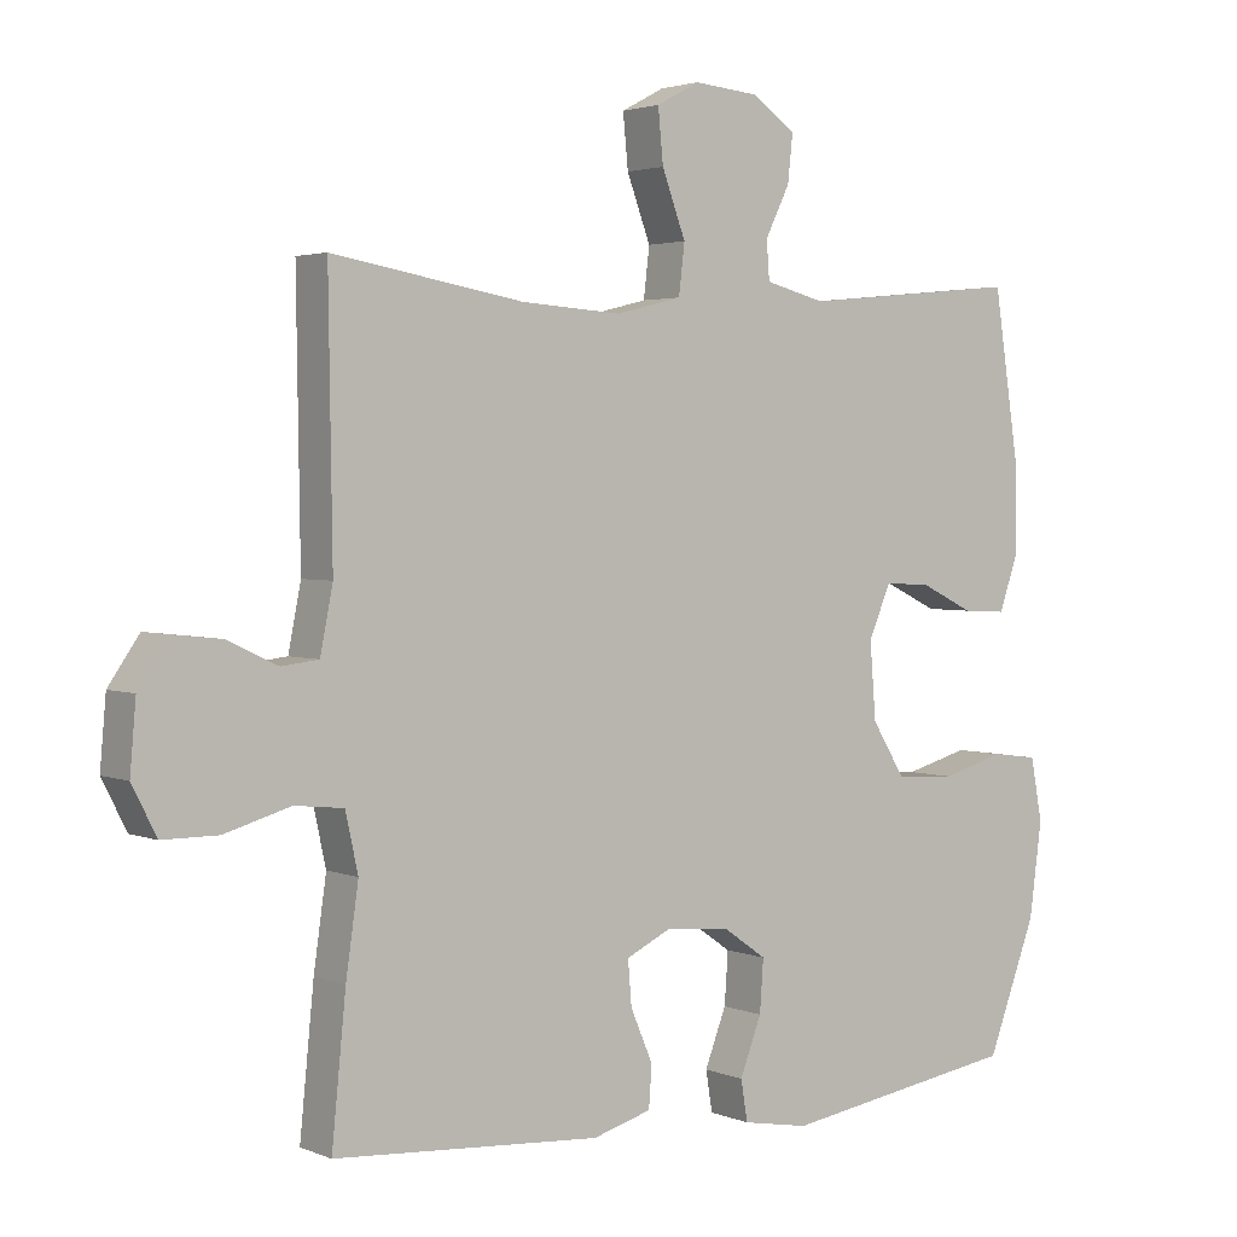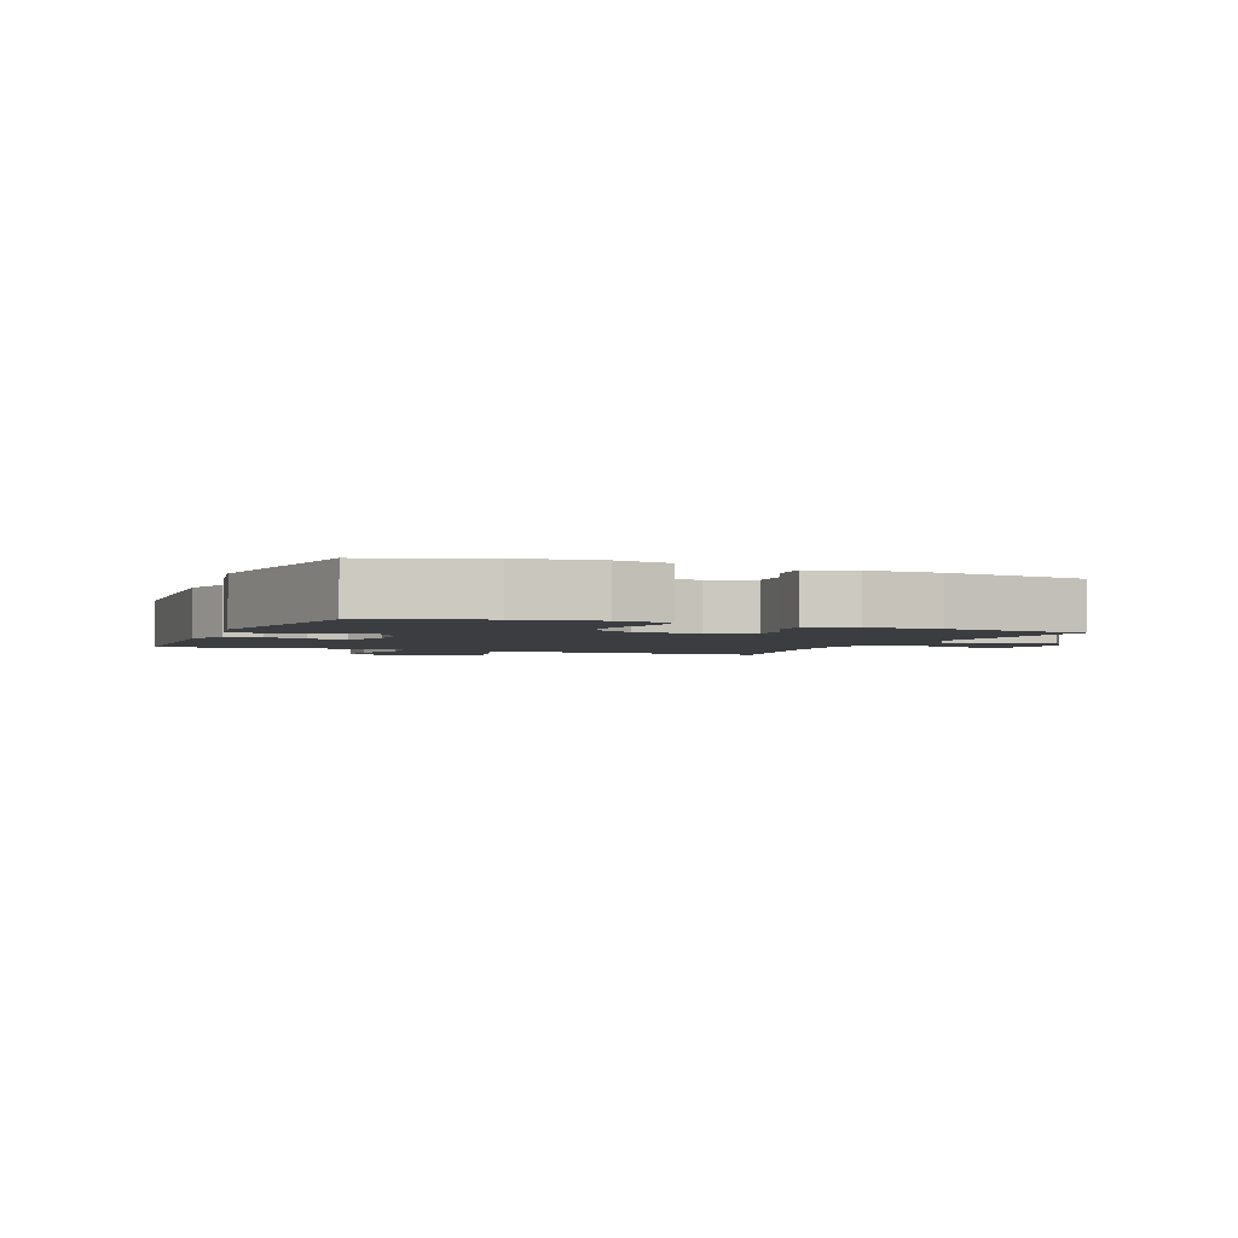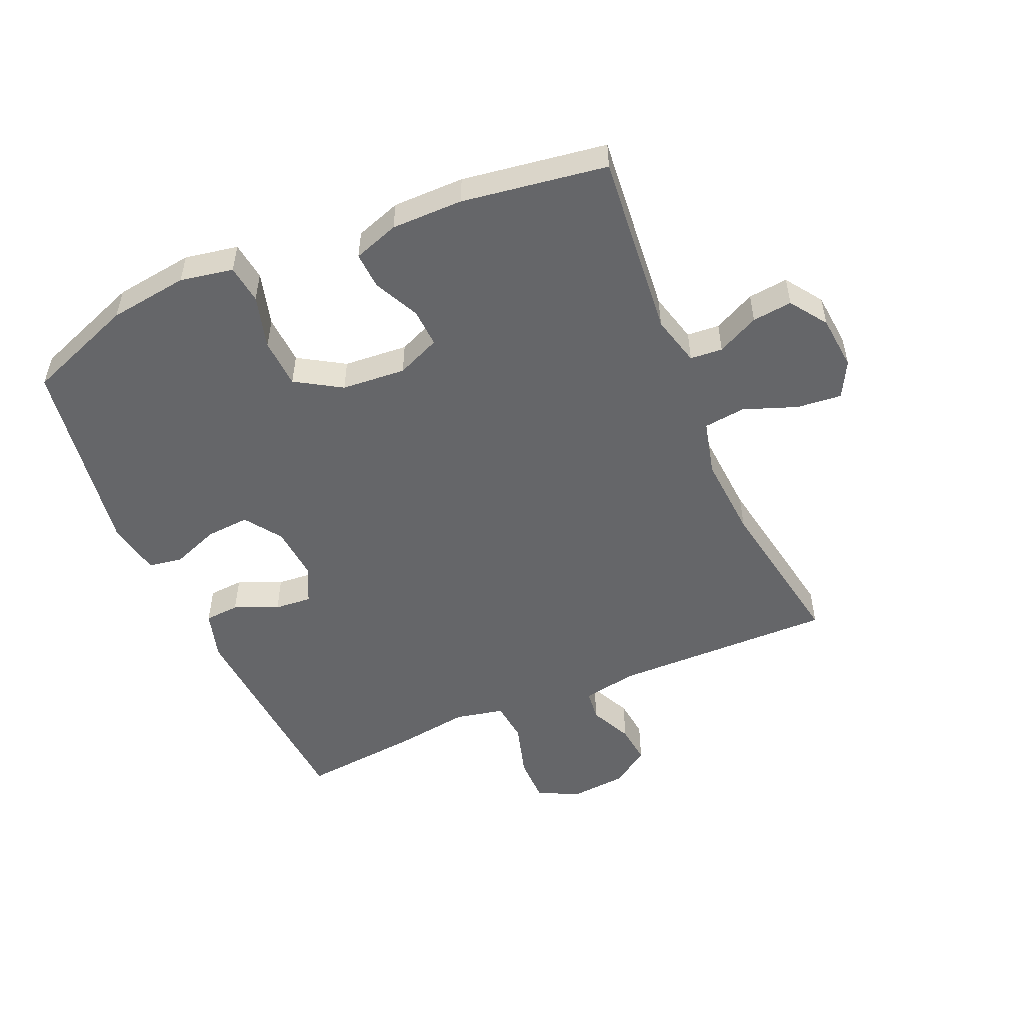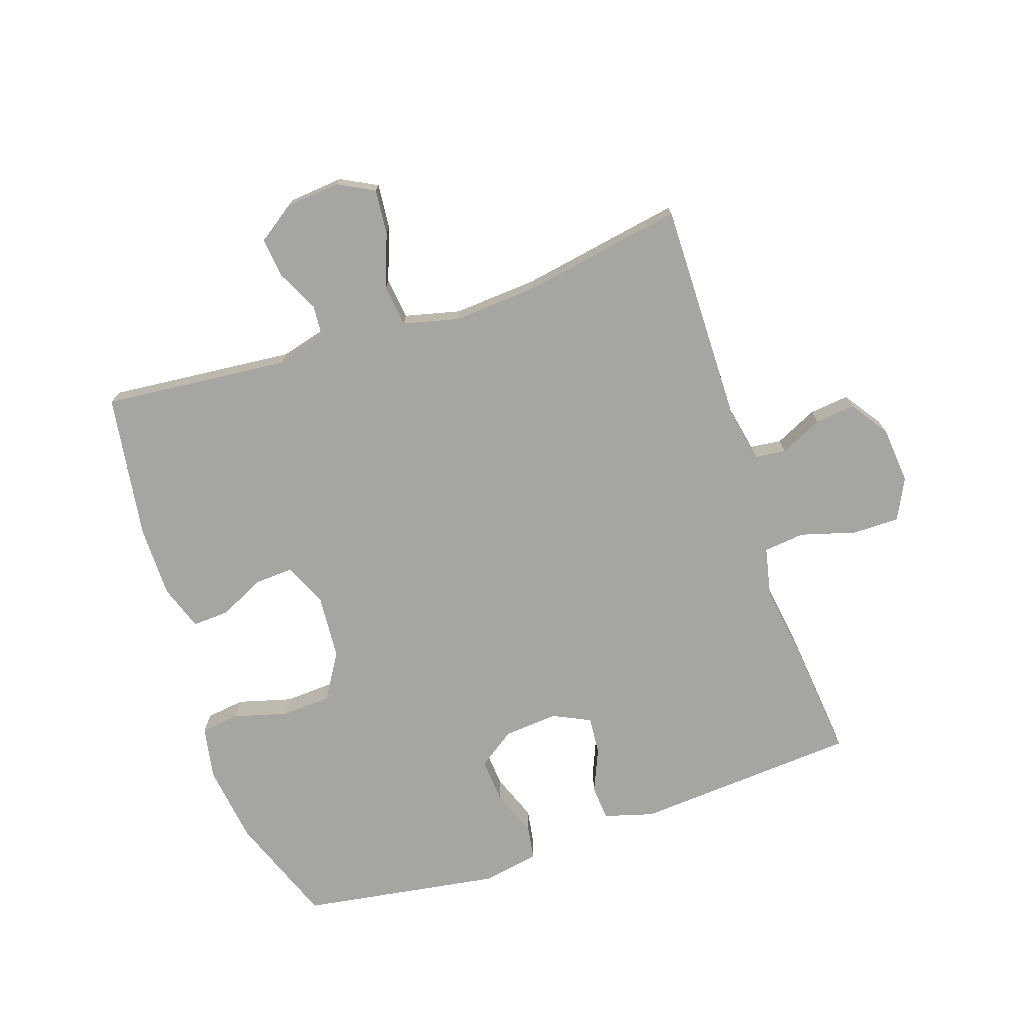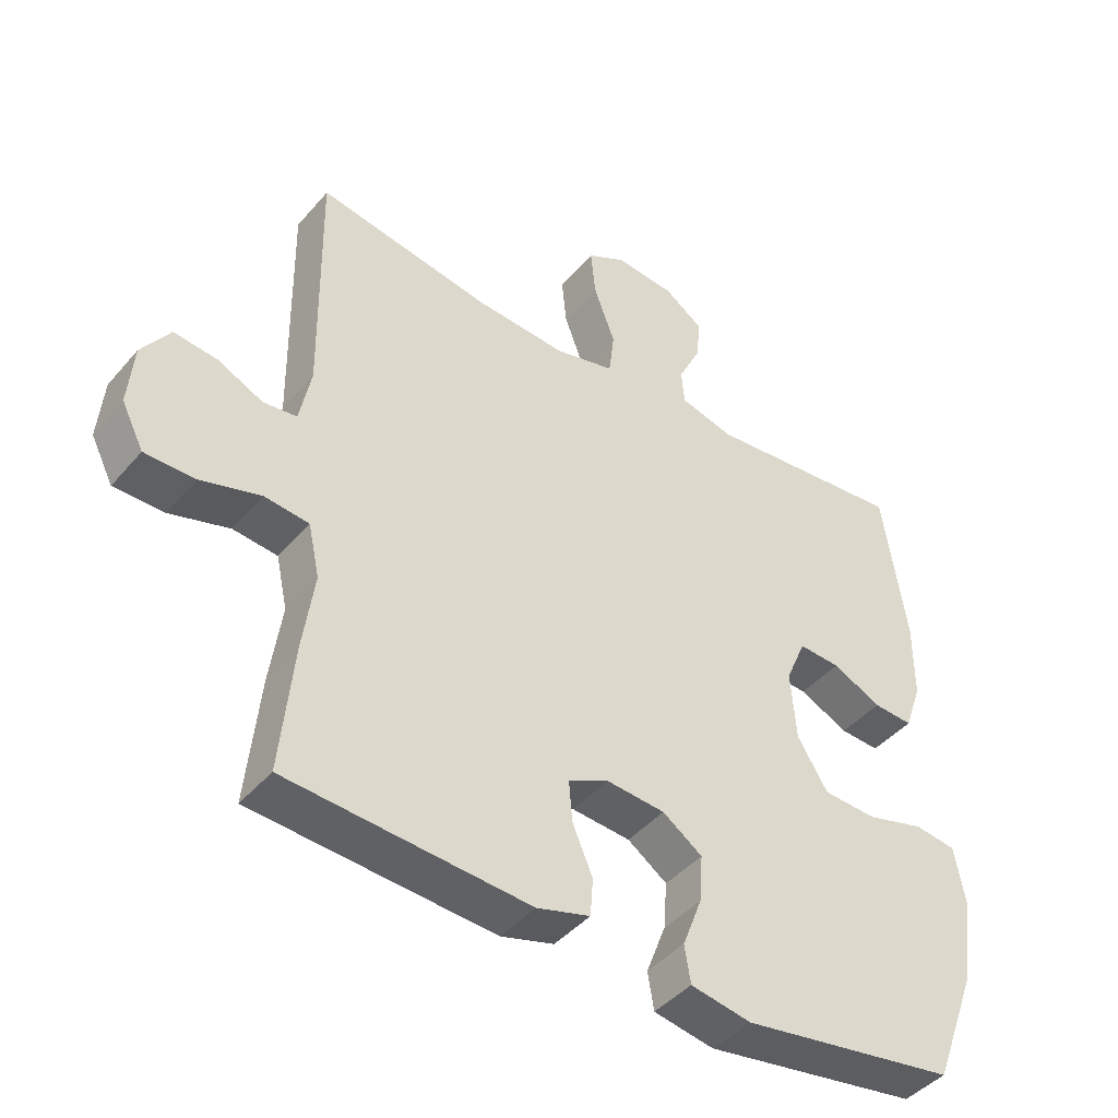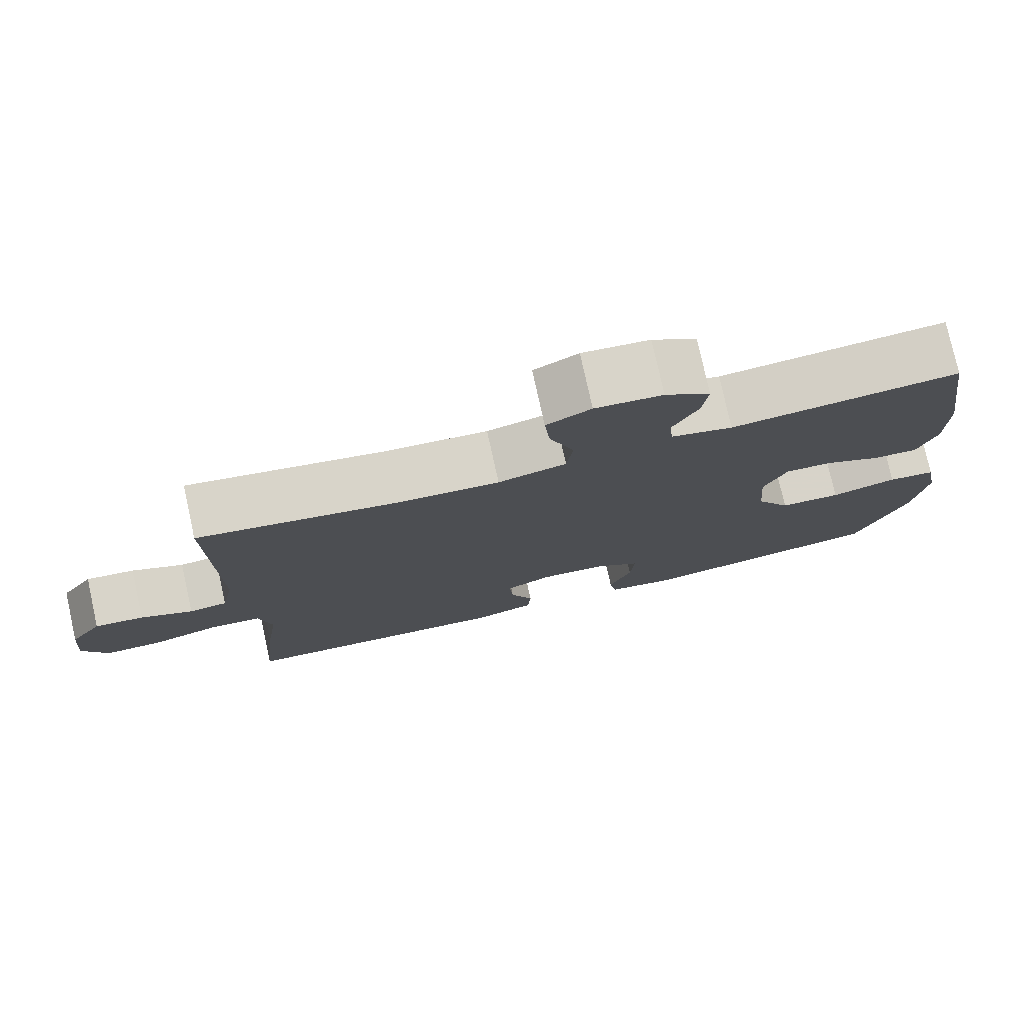
<metadata>
{"format":"obj","ext":"obj","renderer":"f3d","projection":"perspective","resolution":1024,"background":"white","views":[{"elev":2.7,"azim":143.8,"up":"+Z"},{"elev":-2.6,"azim":-112.6,"up":"+Y"},{"elev":-51.8,"azim":-66.5,"up":"+Y"},{"elev":-73.8,"azim":18.7,"up":"+Y"},{"elev":-43.4,"azim":142.8,"up":"+Z"},{"elev":77.6,"azim":167.5,"up":"+Z"}]}
</metadata>
<code>
v 0.5 0.07 -0.5
v 0.14 0.07 -0.524
v 0.061 0.07 -0.501
v 0.057 0.07 -0.445
v 0.087 0.07 -0.375
v 0.092 0.07 -0.315
v 0.032 0.07 -0.286
v -0.055 0.07 -0.293
v -0.114 0.07 -0.334
v -0.109 0.07 -0.404
v -0.08 0.07 -0.48
v -0.089 0.07 -0.535
v -0.179 0.07 -0.551
v -0.5 0.07 -0.5
v -0.566 0.07 -0.325
v -0.583 0.07 -0.198
v -0.567 0.07 -0.113
v -0.505 0.07 -0.105
v -0.419 0.07 -0.129
v -0.339 0.07 -0.125
v -0.294 0.07 -0.052
v -0.286 0.07 0.051
v -0.316 0.07 0.121
v -0.378 0.07 0.118
v -0.451 0.07 0.083
v -0.51 0.07 0.08
v -0.535 0.07 0.153
v -0.535 0.07 0.268
v -0.5 0.07 0.5
v -0.202 0.07 0.471
v -0.121 0.07 0.492
v -0.117 0.07 0.544
v -0.15 0.07 0.611
v -0.157 0.07 0.675
v -0.098 0.07 0.716
v -0.01 0.07 0.724
v 0.048 0.07 0.693
v 0.041 0.07 0.621
v 0.009 0.07 0.535
v 0.017 0.07 0.468
v 0.106 0.07 0.446
v 0.241 0.07 0.455
v 0.5 0.07 0.5
v 0.495 0.07 0.141
v 0.512 0.07 0.055
v 0.562 0.07 0.049
v 0.63 0.07 0.081
v 0.694 0.07 0.088
v 0.736 0.07 0.027
v 0.744 0.07 -0.065
v 0.711 0.07 -0.13
v 0.636 0.07 -0.13
v 0.547 0.07 -0.104
v 0.481 0.07 -0.111
v 0.464 0.07 -0.189
v 0.481 0.07 -0.308
v 0.5 0 -0.5
v 0.14 0 -0.524
v 0.061 0 -0.501
v 0.057 0 -0.445
v 0.087 0 -0.375
v 0.092 0 -0.315
v 0.032 0 -0.286
v -0.055 0 -0.293
v -0.114 0 -0.334
v -0.109 0 -0.404
v -0.08 0 -0.48
v -0.089 0 -0.535
v -0.179 0 -0.551
v -0.5 0 -0.5
v -0.566 0 -0.325
v -0.583 0 -0.198
v -0.567 0 -0.113
v -0.505 0 -0.105
v -0.419 0 -0.129
v -0.339 0 -0.125
v -0.294 0 -0.052
v -0.286 0 0.051
v -0.316 0 0.121
v -0.378 0 0.118
v -0.451 0 0.083
v -0.51 0 0.08
v -0.535 0 0.153
v -0.535 0 0.268
v -0.5 0 0.5
v -0.202 0 0.471
v -0.121 0 0.492
v -0.117 0 0.544
v -0.15 0 0.611
v -0.157 0 0.675
v -0.098 0 0.716
v -0.01 0 0.724
v 0.048 0 0.693
v 0.041 0 0.621
v 0.009 0 0.535
v 0.017 0 0.468
v 0.106 0 0.446
v 0.241 0 0.455
v 0.5 0 0.5
v 0.495 0 0.141
v 0.512 0 0.055
v 0.562 0 0.049
v 0.63 0 0.081
v 0.694 0 0.088
v 0.736 0 0.027
v 0.744 0 -0.065
v 0.711 0 -0.13
v 0.636 0 -0.13
v 0.547 0 -0.104
v 0.481 0 -0.111
v 0.464 0 -0.189
v 0.481 0 -0.308
f 55 56 1 2
f 54 55 2 3
f 50 51 52 53
f 50 53 54
f 49 50 54
f 46 47 48 49
f 45 46 49 54
f 44 45 54 3
f 42 43 44
f 41 42 44
f 40 41 44
f 36 37 38 39
f 34 35 36 39
f 32 33 34 39
f 31 32 39 40
f 30 31 40 44
f 24 25 26 27
f 23 24 27 28
f 16 17 18 19
f 16 19 20
f 15 16 20
f 14 15 20
f 13 14 20 21
f 10 11 12 13
f 9 10 13 21
f 44 3 4 5
f 44 5 6
f 30 44 6 7
f 23 28 29 30
f 22 23 30 7
f 8 9 21 22
f 7 8 22
f 58 57 112 111
f 59 58 111 110
f 109 108 107 106
f 110 109 106
f 110 106 105
f 105 104 103 102
f 110 105 102 101
f 59 110 101 100
f 100 99 98
f 100 98 97
f 100 97 96
f 95 94 93 92
f 95 92 91 90
f 95 90 89 88
f 96 95 88 87
f 100 96 87 86
f 83 82 81 80
f 84 83 80 79
f 75 74 73 72
f 76 75 72
f 76 72 71
f 76 71 70
f 77 76 70 69
f 69 68 67 66
f 77 69 66 65
f 61 60 59 100
f 62 61 100
f 63 62 100 86
f 86 85 84 79
f 63 86 79 78
f 78 77 65 64
f 78 64 63
f 1 57 58 2
f 2 58 59 3
f 3 59 60 4
f 4 60 61 5
f 5 61 62 6
f 6 62 63 7
f 7 63 64 8
f 8 64 65 9
f 9 65 66 10
f 10 66 67 11
f 11 67 68 12
f 12 68 69 13
f 13 69 70 14
f 14 70 71 15
f 15 71 72 16
f 16 72 73 17
f 17 73 74 18
f 18 74 75 19
f 19 75 76 20
f 20 76 77 21
f 21 77 78 22
f 22 78 79 23
f 23 79 80 24
f 24 80 81 25
f 25 81 82 26
f 26 82 83 27
f 27 83 84 28
f 28 84 85 29
f 29 85 86 30
f 30 86 87 31
f 31 87 88 32
f 32 88 89 33
f 33 89 90 34
f 34 90 91 35
f 35 91 92 36
f 36 92 93 37
f 37 93 94 38
f 38 94 95 39
f 39 95 96 40
f 40 96 97 41
f 41 97 98 42
f 42 98 99 43
f 43 99 100 44
f 44 100 101 45
f 45 101 102 46
f 46 102 103 47
f 47 103 104 48
f 48 104 105 49
f 49 105 106 50
f 50 106 107 51
f 51 107 108 52
f 52 108 109 53
f 53 109 110 54
f 54 110 111 55
f 55 111 112 56
f 56 112 57 1

</code>
